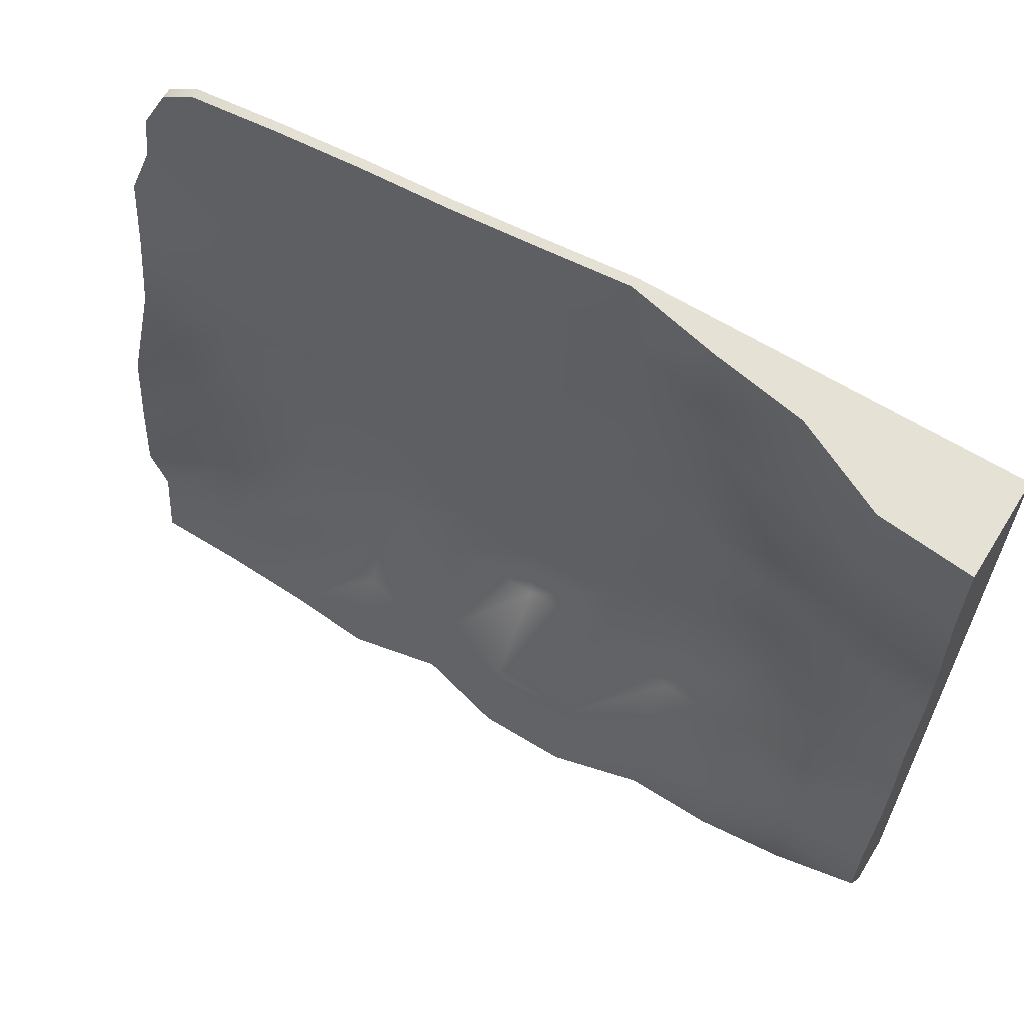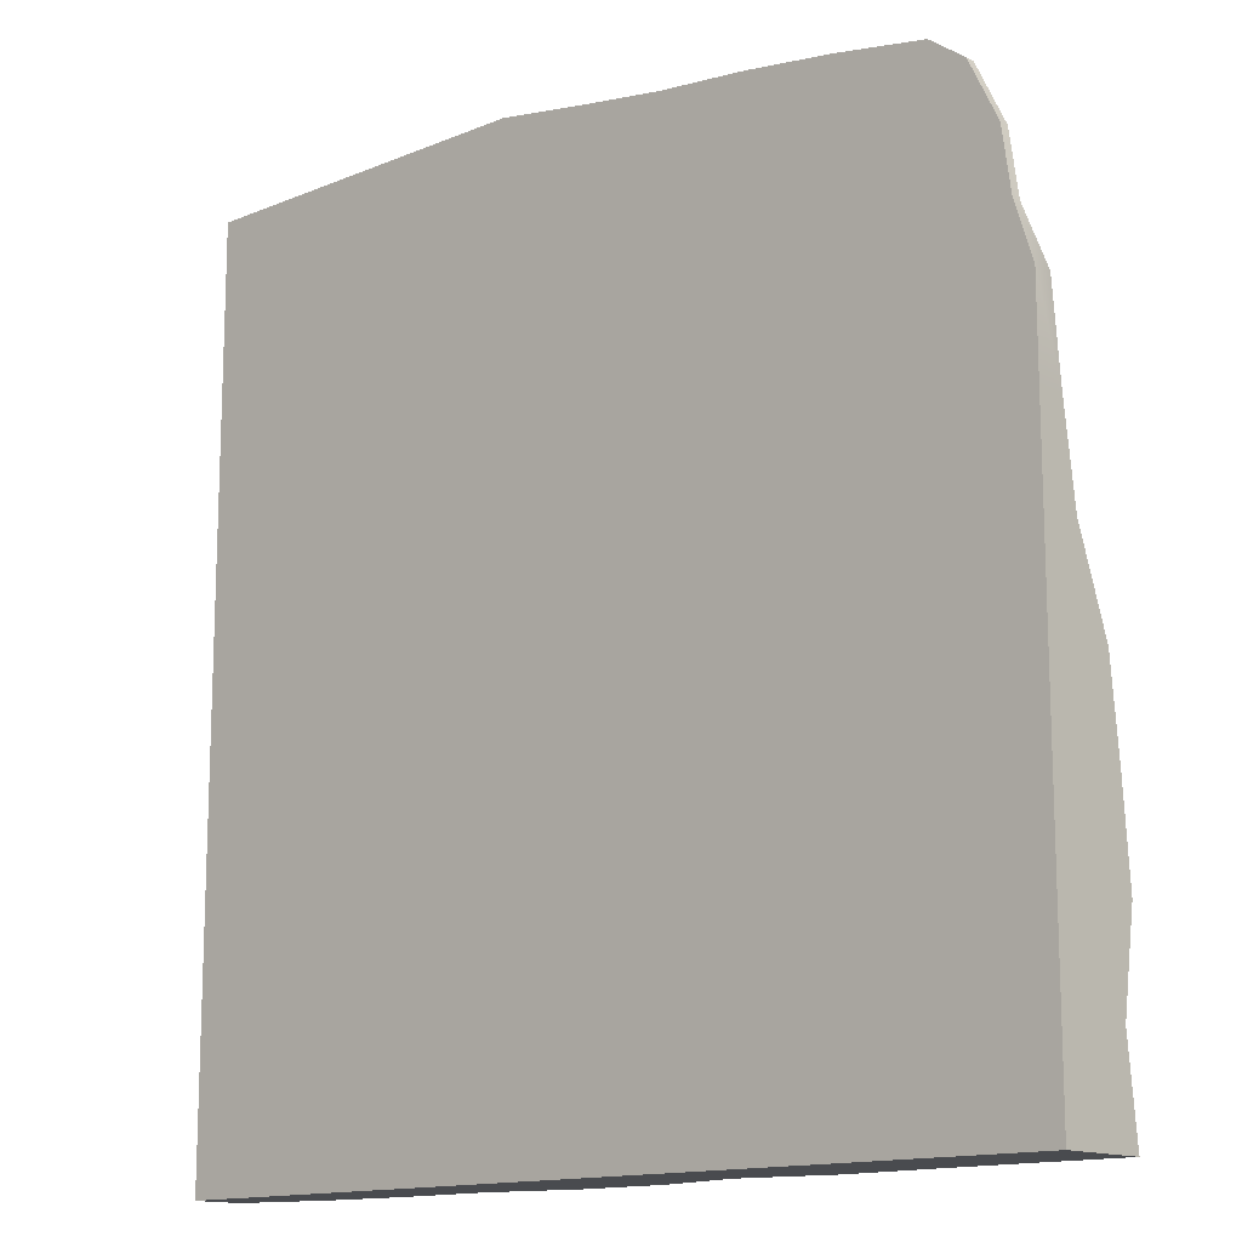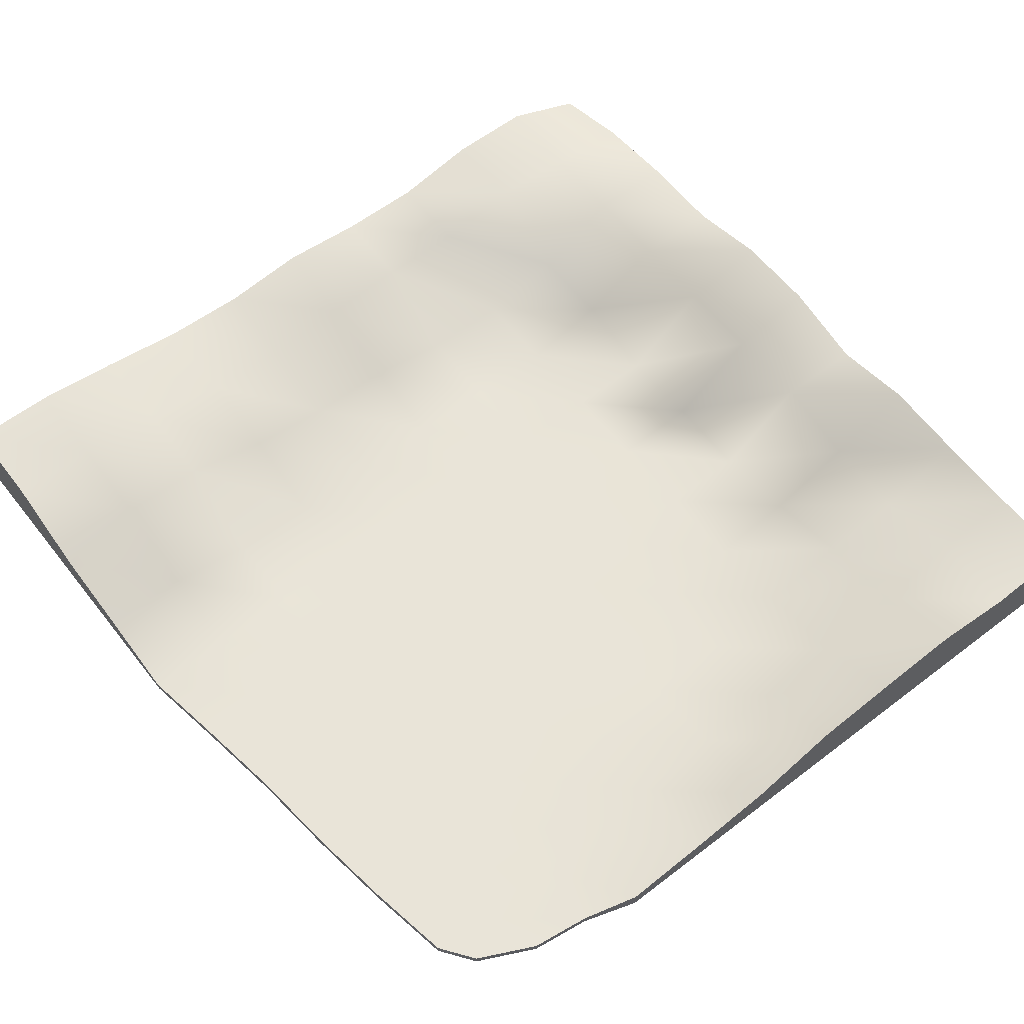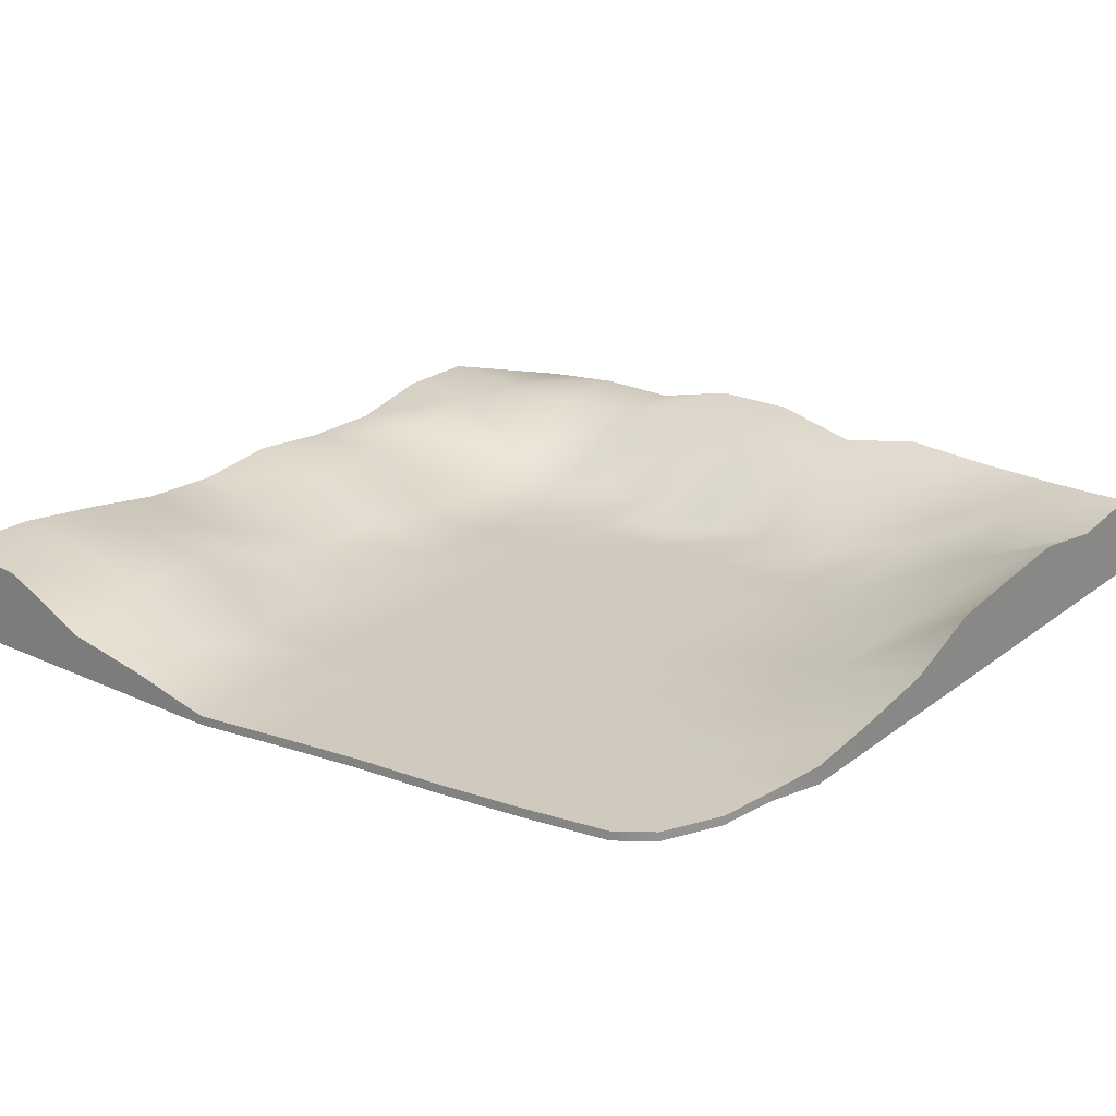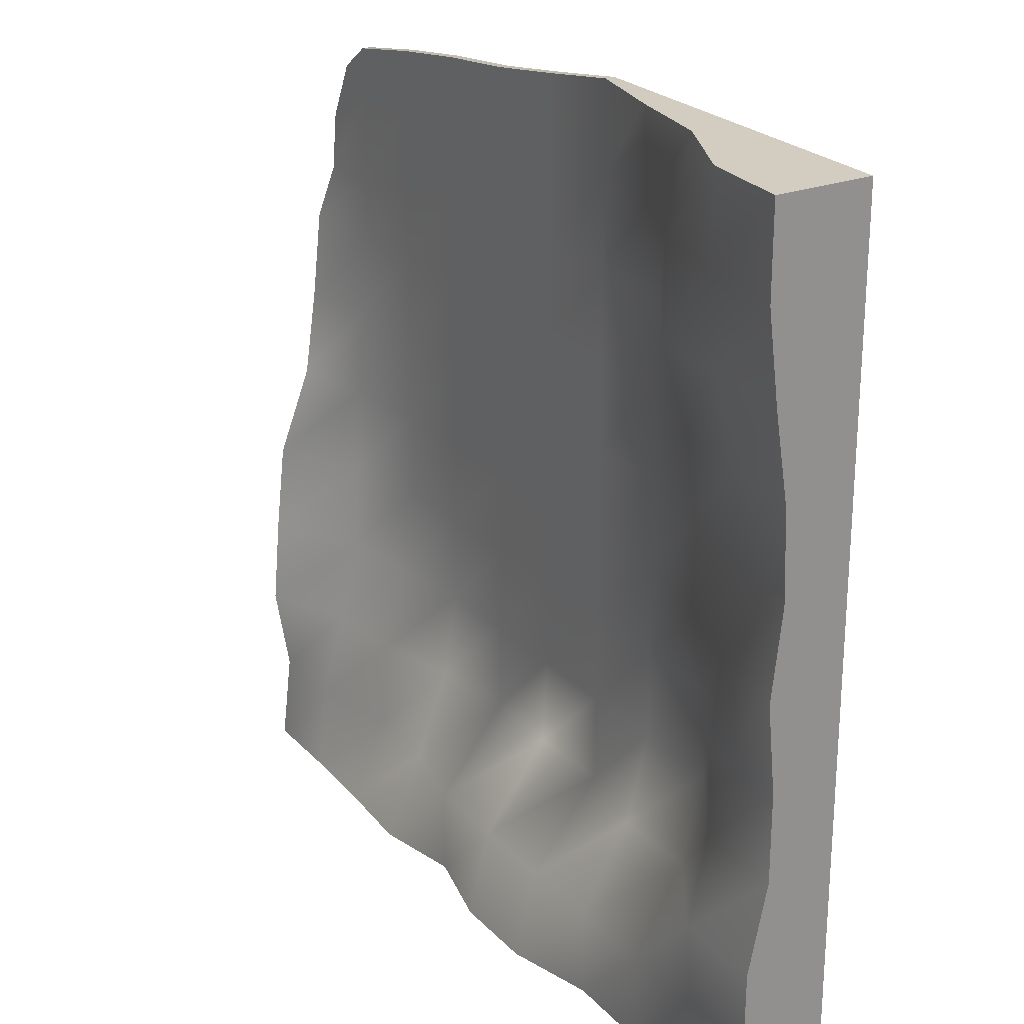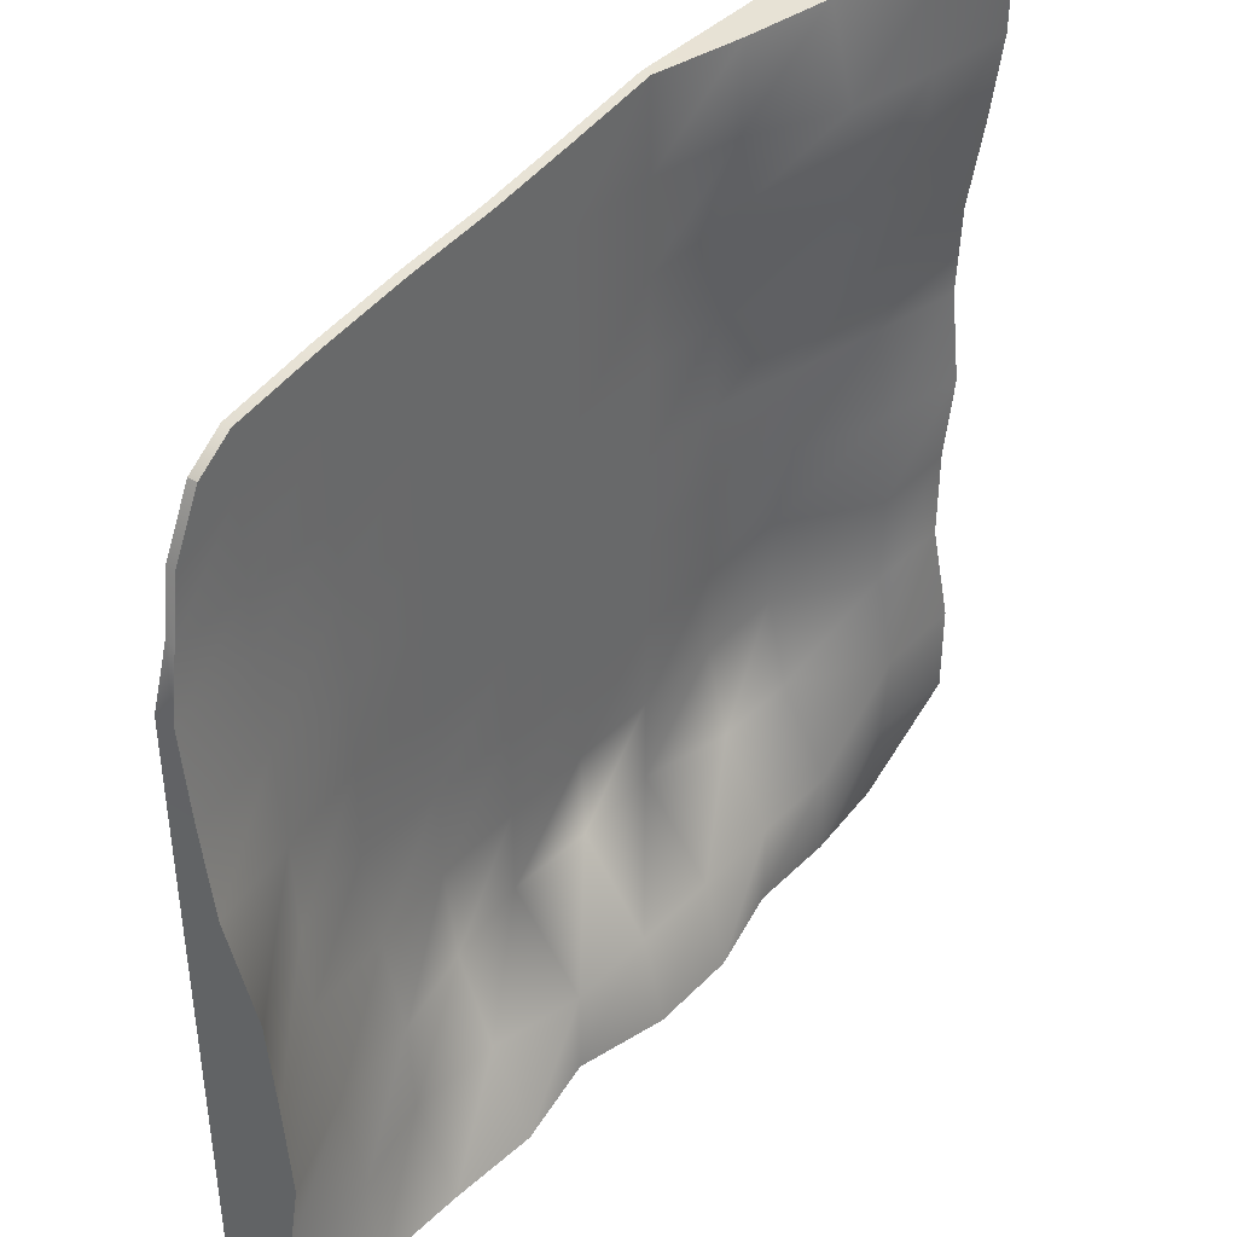
<metadata>
{"format":"obj","ext":"obj","renderer":"f3d","projection":"perspective","resolution":1024,"background":"white","views":[{"elev":64.2,"azim":-148.4,"up":"+Z"},{"elev":-14.0,"azim":42.3,"up":"+Z"},{"elev":60.3,"azim":52.0,"up":"+Y"},{"elev":22.8,"azim":38.2,"up":"+Y"},{"elev":24.4,"azim":-122.2,"up":"+Z"},{"elev":40.4,"azim":129.2,"up":"+Z"}]}
</metadata>
<code>
v -22.93 -0.2423 22.93
v -18.34 -0.2423 22.93
v -13.76 -0.2423 22.93
v -9.172 -0.2423 22.93
v -4.586 -0.2423 22.93
v -1e-06 -0.2423 22.18
v 4.586 -0.2423 21.48
v 9.172 -0.2423 21
v 13.76 -0.2423 20.34
v 18.34 -0.2423 19.52
v 20.13 -0.2423 18.22
v -22.93 4.684 22.93
v -18.34 4.266 22.93
v -13.76 2.06 22.93
v -9.172 1.266 22.93
v -4.586 0.2423 22.93
v -1e-06 0.2423 22.18
v 4.586 0.2423 21.48
v 9.172 0.2423 21
v 13.76 0.2423 20.34
v 18.34 0.2423 19.52
v 20.13 0.2423 18.22
v -22.93 4.684 18.34
v -18.34 4.152 18.34
v -13.76 3.303 18.34
v -9.172 1.123 18.34
v -4.586 0.2423 18.34
v -1e-06 0.2423 18.34
v 4.586 0.2423 18.34
v 9.172 0.2423 18.34
v 13.76 0.2423 17.24
v 18.34 0.2423 16.82
v 21.6 0.2423 15.17
v -22.93 4.094 13.76
v -18.34 3.856 13.76
v -13.76 3.303 13.76
v -9.172 0.2423 13.76
v -4.586 0.2423 13.76
v -1e-06 0.2423 13.76
v 4.586 0.2423 13.76
v 9.172 0.2423 13.76
v 13.76 0.2423 12.65
v 18.34 0.2423 12.23
v 22.03 0.2423 12.05
v -22.93 3.362 9.172
v -18.34 2.712 9.172
v -13.76 1.862 9.172
v -9.172 0.2423 9.172
v -4.586 0.2423 9.172
v -1e-06 0.2423 9.172
v 4.586 0.2423 9.172
v 9.172 0.2423 9.172
v 13.76 0.2423 9.172
v 18.34 0.2423 9.172
v 22.93 0.7425 9.172
v -22.93 3.196 4.586
v -18.34 2.312 4.586
v -13.76 1.232 4.586
v -9.172 0.2423 4.586
v -4.586 0.2423 4.586
v -1e-06 0.2423 4.586
v 4.586 0.2423 4.586
v 9.172 0.2423 4.586
v 13.76 0.2423 4.586
v 18.34 0.6152 4.586
v 22.93 1.236 4.586
v -22.93 3.739 1e-06
v -18.34 2.92 1e-06
v -13.76 1.232 1e-06
v -9.172 0.2423 1e-06
v -4.586 0.2423 1e-06
v -1e-06 0.2423 1e-06
v 4.586 0.2423 1e-06
v 9.172 0.2423 1e-06
v 13.76 0.2423 1e-06
v 18.34 1.062 1e-06
v 22.93 1.891 1e-06
v -22.93 3.296 -4.586
v -18.34 3.296 -4.586
v -13.76 0.2423 -4.586
v -9.172 0.2423 -4.586
v -4.586 0.2423 -4.586
v -1e-06 0.2423 -4.586
v 4.586 0.2423 -4.586
v 9.172 0.2423 -4.586
v 13.76 0.2423 -4.586
v 18.34 1.289 -4.586
v 22.93 3.635 -4.586
v -22.93 3.296 -9.172
v -18.34 3.296 -9.172
v -13.76 0.2423 -9.172
v -9.172 0.2423 -9.172
v -4.586 0.2423 -9.172
v -1e-06 0.2423 -9.172
v 4.586 0.2423 -9.172
v 9.172 0.3367 -9.172
v 13.76 1.072 -9.172
v 18.34 1.481 -9.172
v 22.93 4.135 -9.172
v -22.93 4.28 -13.76
v -18.34 4.28 -13.76
v -13.76 1.358 -13.76
v -9.172 1.358 -13.76
v -4.586 0.2423 -13.76
v -1e-06 0.4489 -13.76
v 4.586 0.2423 -13.76
v 9.172 0.9866 -13.76
v 13.76 2.123 -13.76
v 18.34 2.614 -13.76
v 22.93 4.527 -13.76
v -22.93 4.305 -18.34
v -18.34 3.962 -18.34
v -13.76 3.917 -18.34
v -9.172 3.887 -18.34
v -4.586 3.887 -18.34
v -1e-06 3.887 -18.34
v 4.586 3.887 -18.34
v 9.172 2.77 -18.34
v 13.76 2.42 -18.34
v 18.34 3.767 -18.34
v 22.93 3.767 -18.34
v -22.93 2.308 -22.93
v -18.34 3.532 -22.93
v -13.76 3.955 -22.93
v -9.172 3.887 -22.93
v -4.586 5.03 -22.93
v -1e-06 5.03 -22.93
v 4.586 3.887 -22.93
v 9.172 4.802 -22.93
v 13.76 4.491 -22.93
v 18.34 4.336 -22.93
v 22.93 4.306 -22.93
v -22.93 -0.2423 -22.93
v -18.34 -0.2423 -22.93
v -13.76 -0.2423 -22.93
v -9.172 -0.2423 -22.93
v -4.586 -0.2423 -22.93
v -1e-06 -0.2423 -22.93
v 4.586 -0.2423 -22.93
v 9.172 -0.2423 -22.93
v 13.76 -0.2423 -22.93
v 18.34 -0.2423 -22.93
v 22.93 -0.2423 -22.93
v -22.93 -0.2423 -18.34
v -18.34 -0.2423 -18.34
v -13.76 -0.2423 -18.34
v -9.172 -0.2423 -18.34
v -4.586 -0.2423 -18.34
v -1e-06 -0.2423 -18.34
v 4.586 -0.2423 -18.34
v 9.172 -0.2423 -18.34
v 13.76 -0.2423 -18.34
v 18.34 -0.2423 -18.34
v 22.93 -0.2423 -18.34
v -22.93 -0.2423 -13.76
v -18.34 -0.2423 -13.76
v -13.76 -0.2423 -13.76
v -9.172 -0.2423 -13.76
v -4.586 -0.2423 -13.76
v -1e-06 -0.2423 -13.76
v 4.586 -0.2423 -13.76
v 9.172 -0.2423 -13.76
v 13.76 -0.2423 -13.76
v 18.34 -0.2423 -13.76
v 22.93 -0.2423 -13.76
v -22.93 -0.2423 -9.172
v -18.34 -0.2423 -9.172
v -13.76 -0.2423 -9.172
v -9.172 -0.2423 -9.172
v -4.586 -0.2423 -9.172
v -1e-06 -0.2423 -9.172
v 4.586 -0.2423 -9.172
v 9.172 -0.2423 -9.172
v 13.76 -0.2423 -9.172
v 18.34 -0.2423 -9.172
v 22.93 -0.2423 -9.172
v -22.93 -0.2423 -4.586
v -18.34 -0.2423 -4.586
v -13.76 -0.2423 -4.586
v -9.172 -0.2423 -4.586
v -4.586 -0.2423 -4.586
v -1e-06 -0.2423 -4.586
v 4.586 -0.2423 -4.586
v 9.172 -0.2423 -4.586
v 13.76 -0.2423 -4.586
v 18.34 -0.2423 -4.586
v 22.93 -0.2423 -4.586
v -22.93 -0.2423 -1e-06
v -18.34 -0.2423 -1e-06
v -13.76 -0.2423 -1e-06
v -9.172 -0.2423 -1e-06
v -4.586 -0.2423 -1e-06
v -1e-06 -0.2423 -1e-06
v 4.586 -0.2423 -1e-06
v 9.172 -0.2423 -1e-06
v 13.76 -0.2423 -1e-06
v 18.34 -0.2423 -1e-06
v 22.93 -0.2423 -1e-06
v -22.93 -0.2423 4.586
v -18.34 -0.2423 4.586
v -13.76 -0.2423 4.586
v -9.172 -0.2423 4.586
v -4.586 -0.2423 4.586
v -1e-06 -0.2423 4.586
v 4.586 -0.2423 4.586
v 9.172 -0.2423 4.586
v 13.76 -0.2423 4.586
v 18.34 -0.2423 4.586
v 22.93 -0.2423 4.586
v -22.93 -0.2423 9.172
v -18.34 -0.2423 9.172
v -13.76 -0.2423 9.172
v -9.172 -0.2423 9.172
v -4.586 -0.2423 9.172
v -1e-06 -0.2423 9.172
v 4.586 -0.2423 9.172
v 9.172 -0.2423 9.172
v 13.76 -0.2423 9.172
v 18.34 -0.2423 9.172
v 22.93 -0.2423 9.172
v -22.93 -0.2423 13.76
v -18.34 -0.2423 13.76
v -13.76 -0.2423 13.76
v -9.172 -0.2423 13.76
v -4.586 -0.2423 13.76
v -1e-06 -0.2423 13.76
v 4.586 -0.2423 13.76
v 9.172 -0.2423 13.76
v 13.76 -0.2423 12.65
v 18.34 -0.2423 12.23
v 22.03 -0.2423 12.05
v -22.93 -0.2423 18.34
v -18.34 -0.2423 18.34
v -13.76 -0.2423 18.34
v -9.172 -0.2423 18.34
v -4.586 -0.2423 18.34
v -1e-06 -0.2423 18.34
v 4.586 -0.2423 18.34
v 9.172 -0.2423 18.34
v 13.76 -0.2423 17.24
v 18.34 -0.2423 16.82
v 21.6 -0.2423 15.17
f 1 2 13 12
f 2 3 14 13
f 3 4 15 14
f 4 5 16 15
f 5 6 17 16
f 6 7 18 17
f 7 8 19 18
f 8 9 20 19
f 9 10 21 20
f 10 11 22 21
f 12 13 24 23
f 13 14 25 24
f 14 15 26 25
f 15 16 27 26
f 16 17 28 27
f 17 18 29 28
f 18 19 30 29
f 19 20 31 30
f 20 21 32 31
f 21 22 33 32
f 23 24 35 34
f 24 25 36 35
f 25 26 37 36
f 26 27 38 37
f 27 28 39 38
f 28 29 40 39
f 29 30 41 40
f 30 31 42 41
f 31 32 43 42
f 32 33 44 43
f 34 35 46 45
f 35 36 47 46
f 36 37 48 47
f 37 38 49 48
f 38 39 50 49
f 39 40 51 50
f 40 41 52 51
f 41 42 53 52
f 42 43 54 53
f 43 44 55 54
f 45 46 57 56
f 46 47 58 57
f 47 48 59 58
f 48 49 60 59
f 49 50 61 60
f 50 51 62 61
f 51 52 63 62
f 52 53 64 63
f 53 54 65 64
f 54 55 66 65
f 56 57 68 67
f 57 58 69 68
f 58 59 70 69
f 59 60 71 70
f 60 61 72 71
f 61 62 73 72
f 62 63 74 73
f 63 64 75 74
f 64 65 76 75
f 65 66 77 76
f 67 68 79 78
f 68 69 80 79
f 69 70 81 80
f 70 71 82 81
f 71 72 83 82
f 72 73 84 83
f 73 74 85 84
f 74 75 86 85
f 75 76 87 86
f 76 77 88 87
f 78 79 90 89
f 79 80 91 90
f 80 81 92 91
f 81 82 93 92
f 82 83 94 93
f 83 84 95 94
f 84 85 96 95
f 85 86 97 96
f 86 87 98 97
f 87 88 99 98
f 89 90 101 100
f 90 91 102 101
f 91 92 103 102
f 92 93 104 103
f 93 94 105 104
f 94 95 106 105
f 95 96 107 106
f 96 97 108 107
f 97 98 109 108
f 98 99 110 109
f 100 101 112 111
f 101 102 113 112
f 102 103 114 113
f 103 104 115 114
f 104 105 116 115
f 105 106 117 116
f 106 107 118 117
f 107 108 119 118
f 108 109 120 119
f 109 110 121 120
f 111 112 123 122
f 112 113 124 123
f 113 114 125 124
f 114 115 126 125
f 115 116 127 126
f 116 117 128 127
f 117 118 129 128
f 118 119 130 129
f 119 120 131 130
f 120 121 132 131
f 122 123 134 133
f 123 124 135 134
f 124 125 136 135
f 125 126 137 136
f 126 127 138 137
f 127 128 139 138
f 128 129 140 139
f 129 130 141 140
f 130 131 142 141
f 131 132 143 142
f 133 134 145 144
f 134 135 146 145
f 135 136 147 146
f 136 137 148 147
f 137 138 149 148
f 138 139 150 149
f 139 140 151 150
f 140 141 152 151
f 141 142 153 152
f 142 143 154 153
f 144 145 156 155
f 145 146 157 156
f 146 147 158 157
f 147 148 159 158
f 148 149 160 159
f 149 150 161 160
f 150 151 162 161
f 151 152 163 162
f 152 153 164 163
f 153 154 165 164
f 155 156 167 166
f 156 157 168 167
f 157 158 169 168
f 158 159 170 169
f 159 160 171 170
f 160 161 172 171
f 161 162 173 172
f 162 163 174 173
f 163 164 175 174
f 164 165 176 175
f 166 167 178 177
f 167 168 179 178
f 168 169 180 179
f 169 170 181 180
f 170 171 182 181
f 171 172 183 182
f 172 173 184 183
f 173 174 185 184
f 174 175 186 185
f 175 176 187 186
f 177 178 189 188
f 178 179 190 189
f 179 180 191 190
f 180 181 192 191
f 181 182 193 192
f 182 183 194 193
f 183 184 195 194
f 184 185 196 195
f 185 186 197 196
f 186 187 198 197
f 188 189 200 199
f 189 190 201 200
f 190 191 202 201
f 191 192 203 202
f 192 193 204 203
f 193 194 205 204
f 194 195 206 205
f 195 196 207 206
f 196 197 208 207
f 197 198 209 208
f 199 200 211 210
f 200 201 212 211
f 201 202 213 212
f 202 203 214 213
f 203 204 215 214
f 204 205 216 215
f 205 206 217 216
f 206 207 218 217
f 207 208 219 218
f 208 209 220 219
f 210 211 222 221
f 211 212 223 222
f 212 213 224 223
f 213 214 225 224
f 214 215 226 225
f 215 216 227 226
f 216 217 228 227
f 217 218 229 228
f 218 219 230 229
f 219 220 231 230
f 221 222 233 232
f 222 223 234 233
f 223 224 235 234
f 224 225 236 235
f 225 226 237 236
f 226 227 238 237
f 227 228 239 238
f 228 229 240 239
f 229 230 241 240
f 230 231 242 241
f 232 233 2 1
f 233 234 3 2
f 234 235 4 3
f 235 236 5 4
f 236 237 6 5
f 237 238 7 6
f 238 239 8 7
f 239 240 9 8
f 240 241 10 9
f 241 242 11 10
f 154 143 132 121
f 165 154 121 110
f 176 165 110 99
f 187 176 99 88
f 198 187 88 77
f 209 198 77 66
f 220 209 66 55
f 231 220 55 44
f 242 231 44 33
f 11 242 33 22
f 133 144 111 122
f 144 155 100 111
f 155 166 89 100
f 166 177 78 89
f 177 188 67 78
f 188 199 56 67
f 199 210 45 56
f 210 221 34 45
f 221 232 23 34
f 232 1 12 23

</code>
